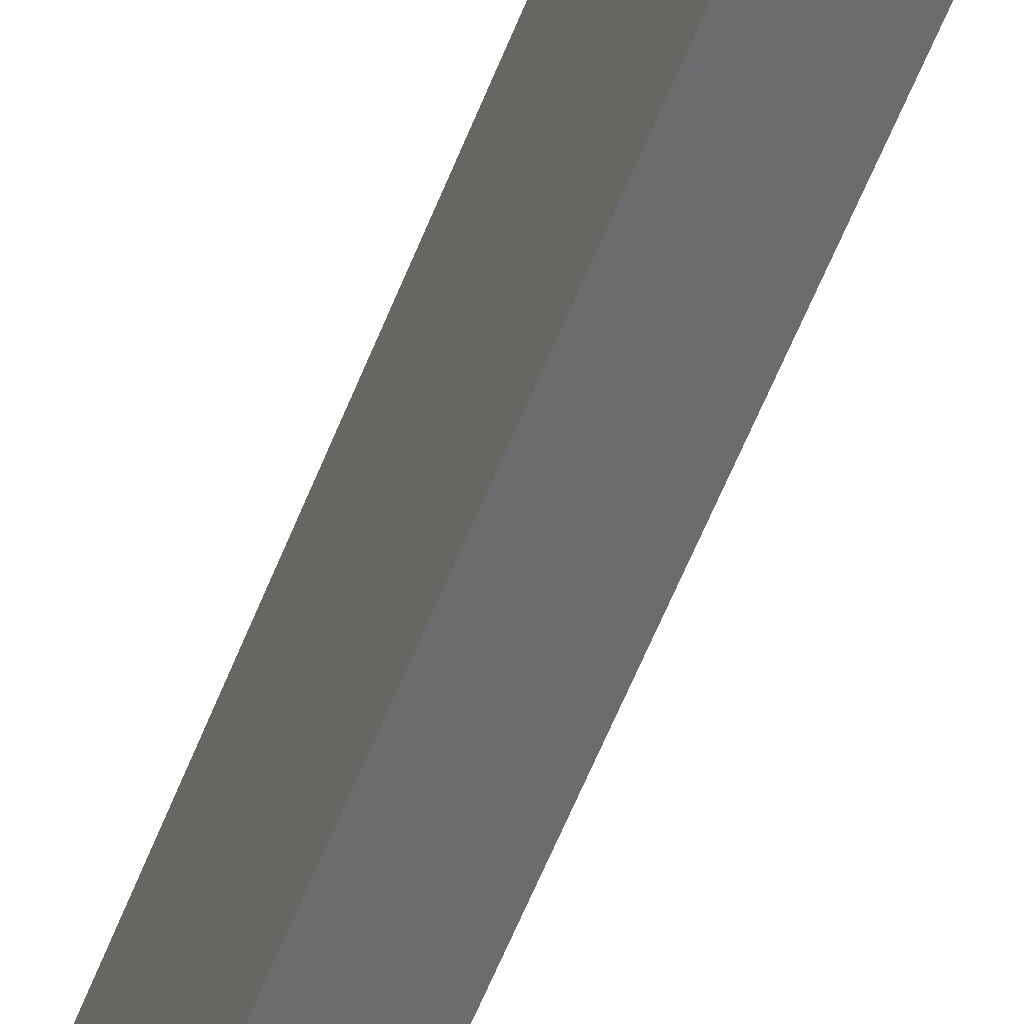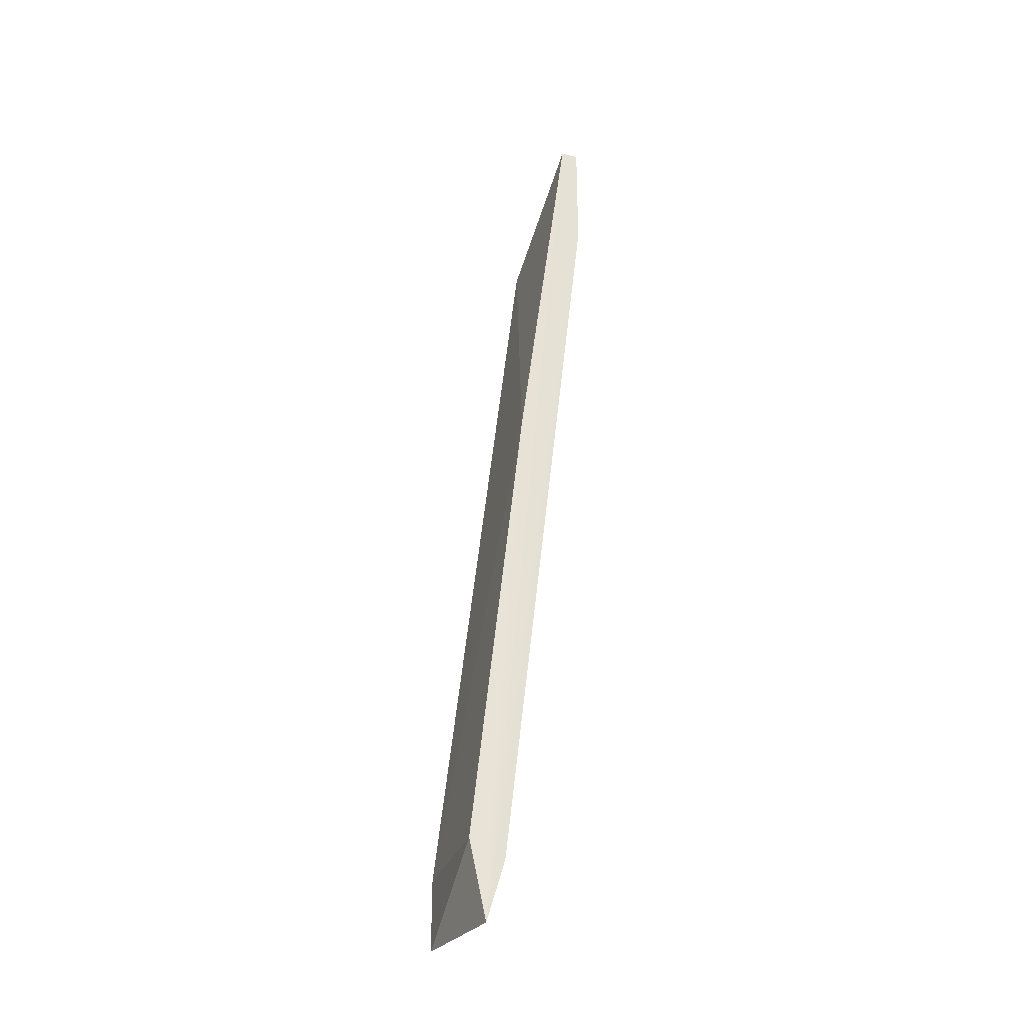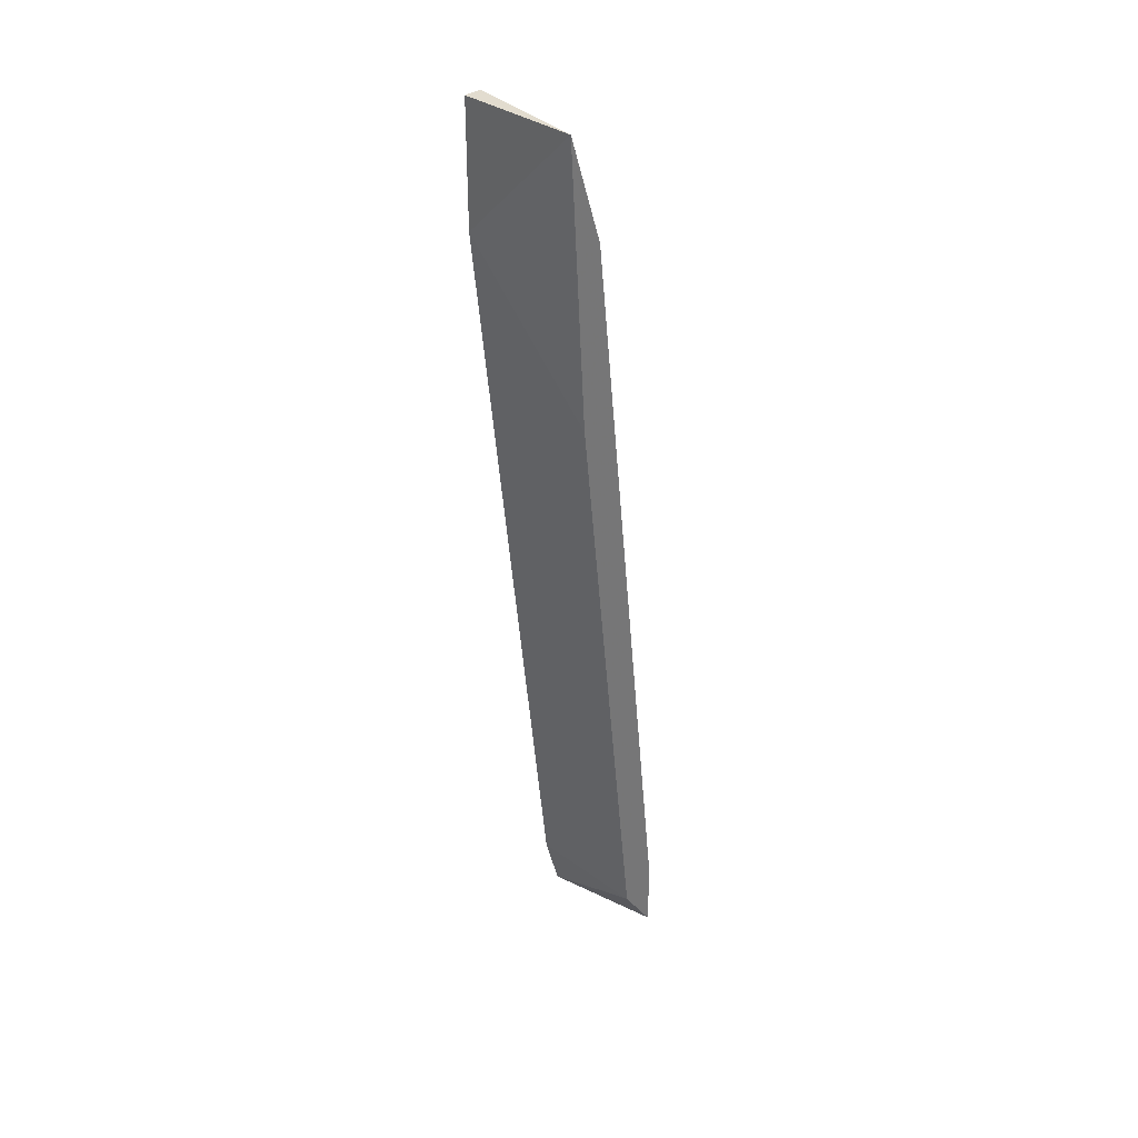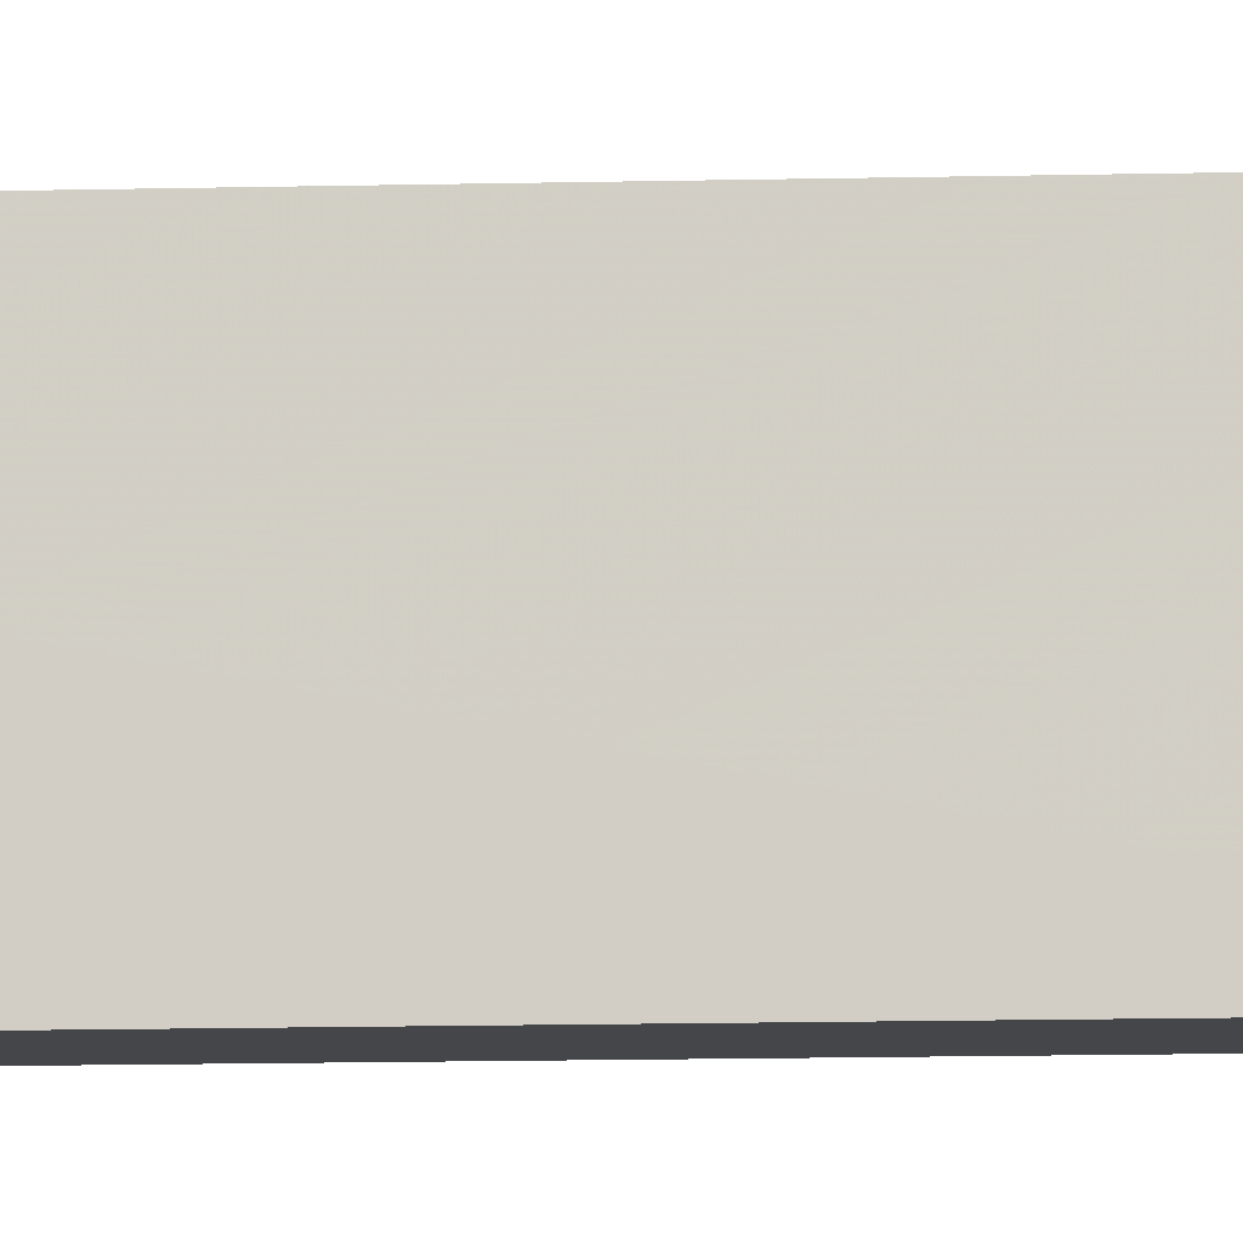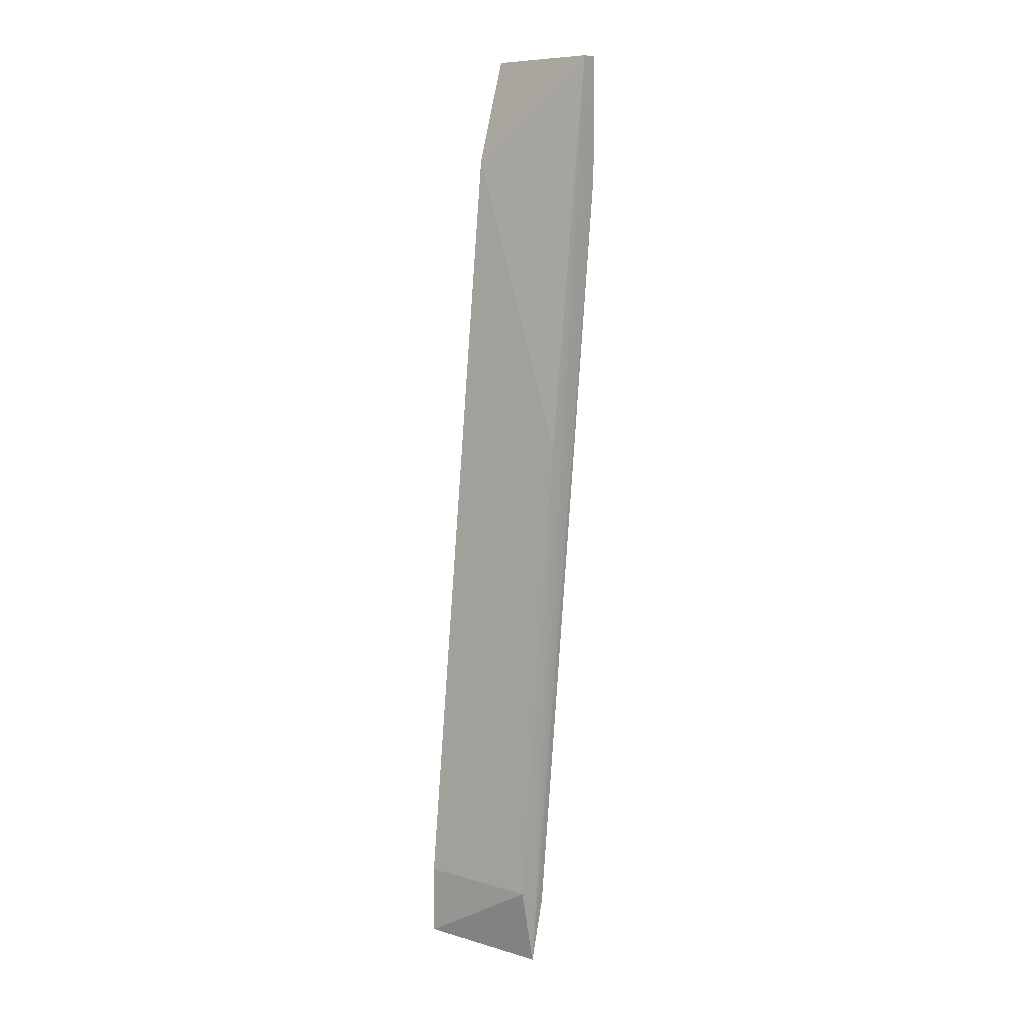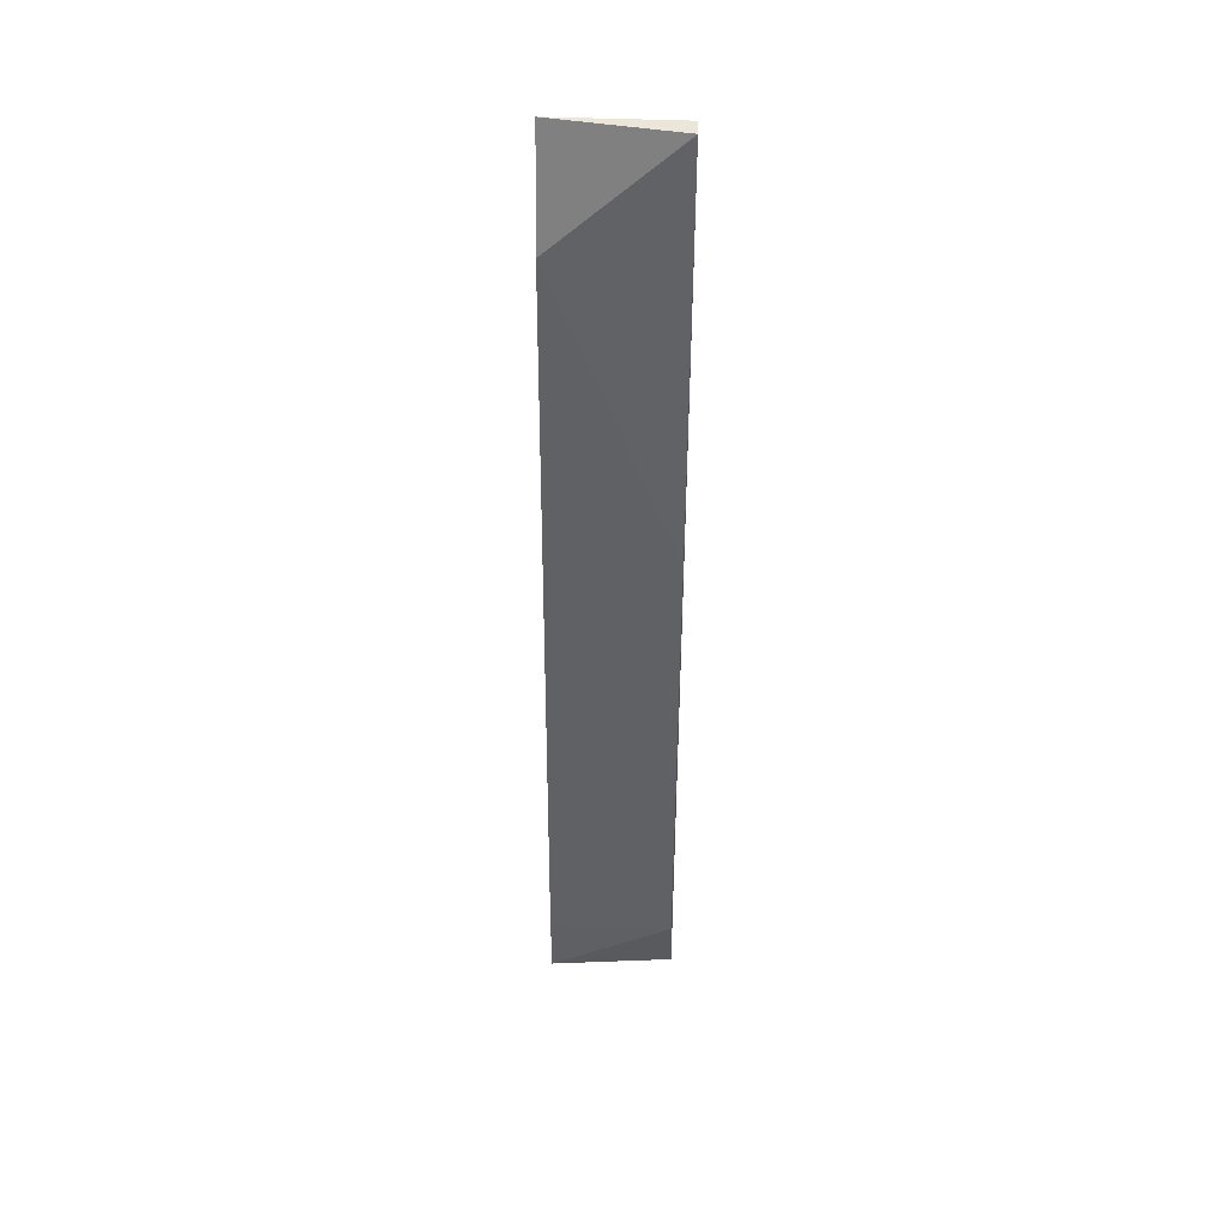
<metadata>
{"format":"obj","ext":"obj","renderer":"f3d","projection":"perspective","resolution":1024,"background":"white","views":[{"elev":-53.6,"azim":153.3,"up":"+Z"},{"elev":-31.7,"azim":-18.1,"up":"+Y"},{"elev":34.6,"azim":134.3,"up":"+Y"},{"elev":-9.8,"azim":87.7,"up":"+Z"},{"elev":9.3,"azim":-52.7,"up":"+Y"},{"elev":46.7,"azim":-87.5,"up":"+Y"}]}
</metadata>
<code>
v -0.3606 -0.1903 -0.03273
v -0.3208 0.1164 0.007016
v -0.3208 0.1164 -0.03273
v -0.3492 -0.1732 0.007016
v -0.3435 -0.01429 0.007016
v -0.3322 0.08224 -0.03273
v -0.3265 0.02548 -0.03273
v -0.3606 -0.1675 0.007016
v -0.3492 -0.1732 -0.03273
v -0.3208 0.07656 0.007016
v -0.3265 0.1164 0.007016
v -0.3606 -0.1675 -0.03273
v -0.3552 -0.1931 0.007384
f 11 5 13
f 3 1 6
f 1 3 7
f 1 7 9
f 7 4 9
f 3 2 10
f 7 3 10
f 4 7 10
f 2 3 11
f 6 5 11
f 3 6 11
f 5 6 12
f 6 1 12
f 1 8 12
f 8 5 12
f 8 1 13
f 5 8 13
f 1 9 13
f 9 4 13
f 10 2 13
f 4 10 13
f 2 11 13

</code>
